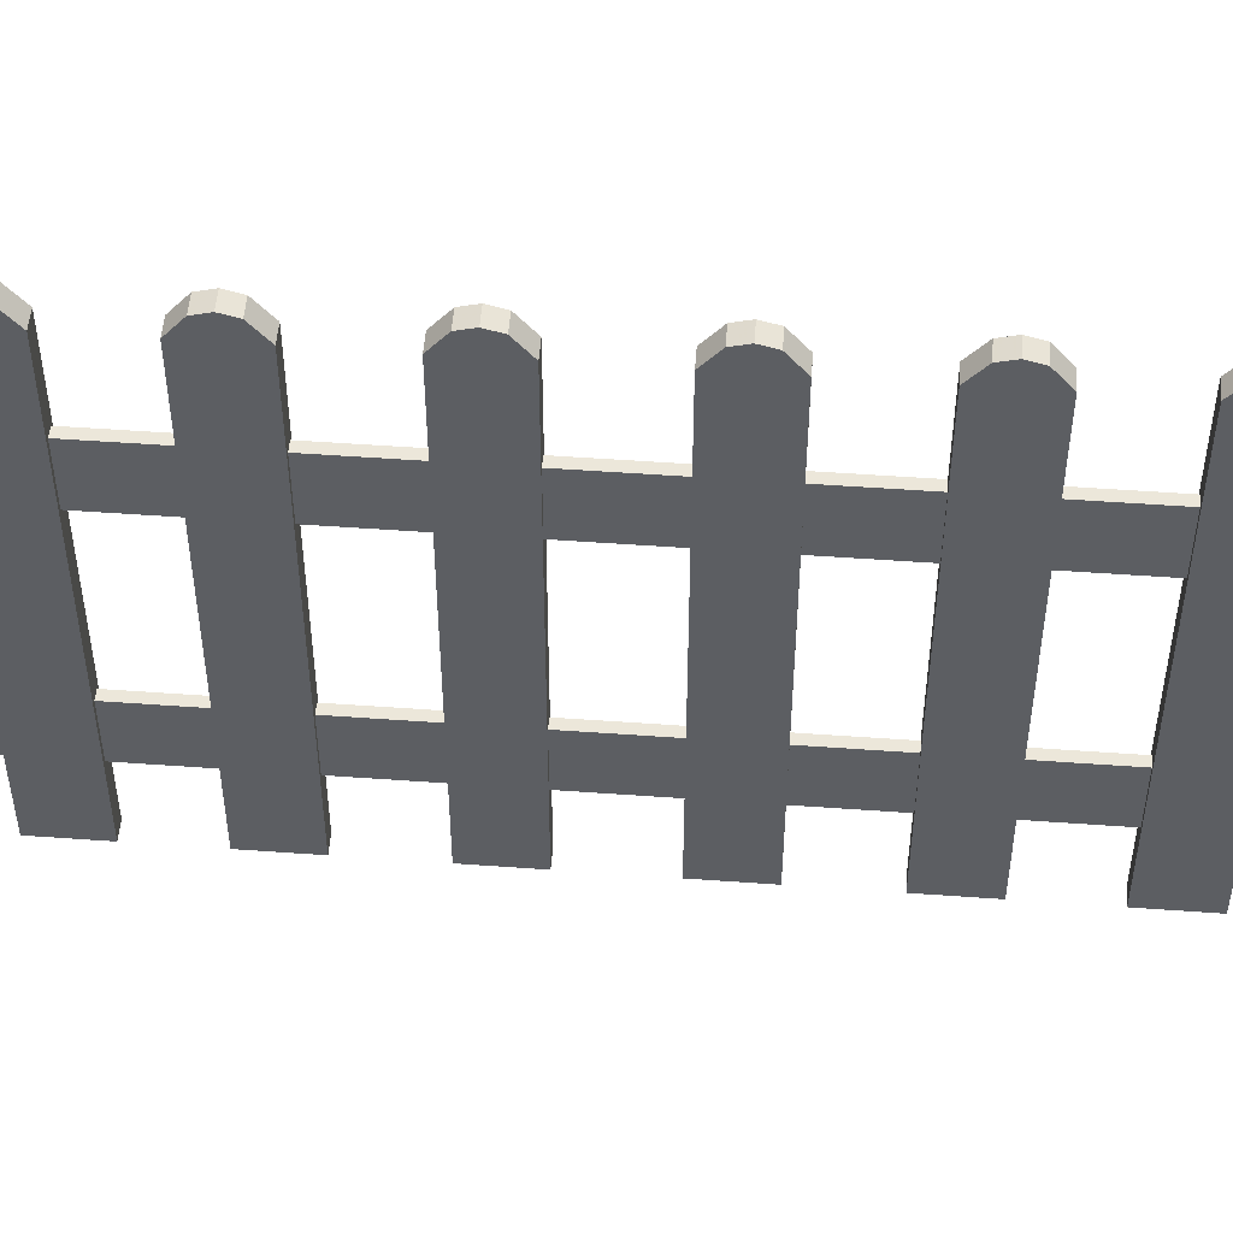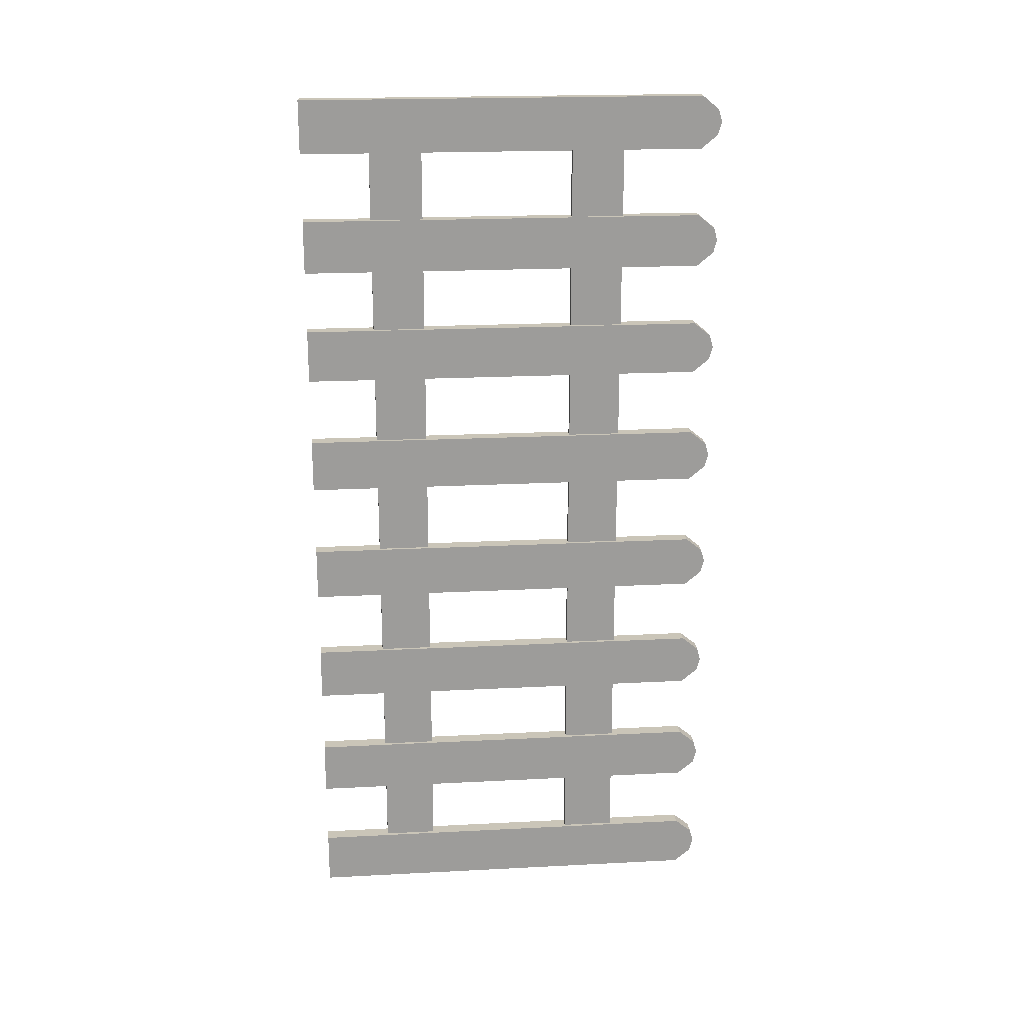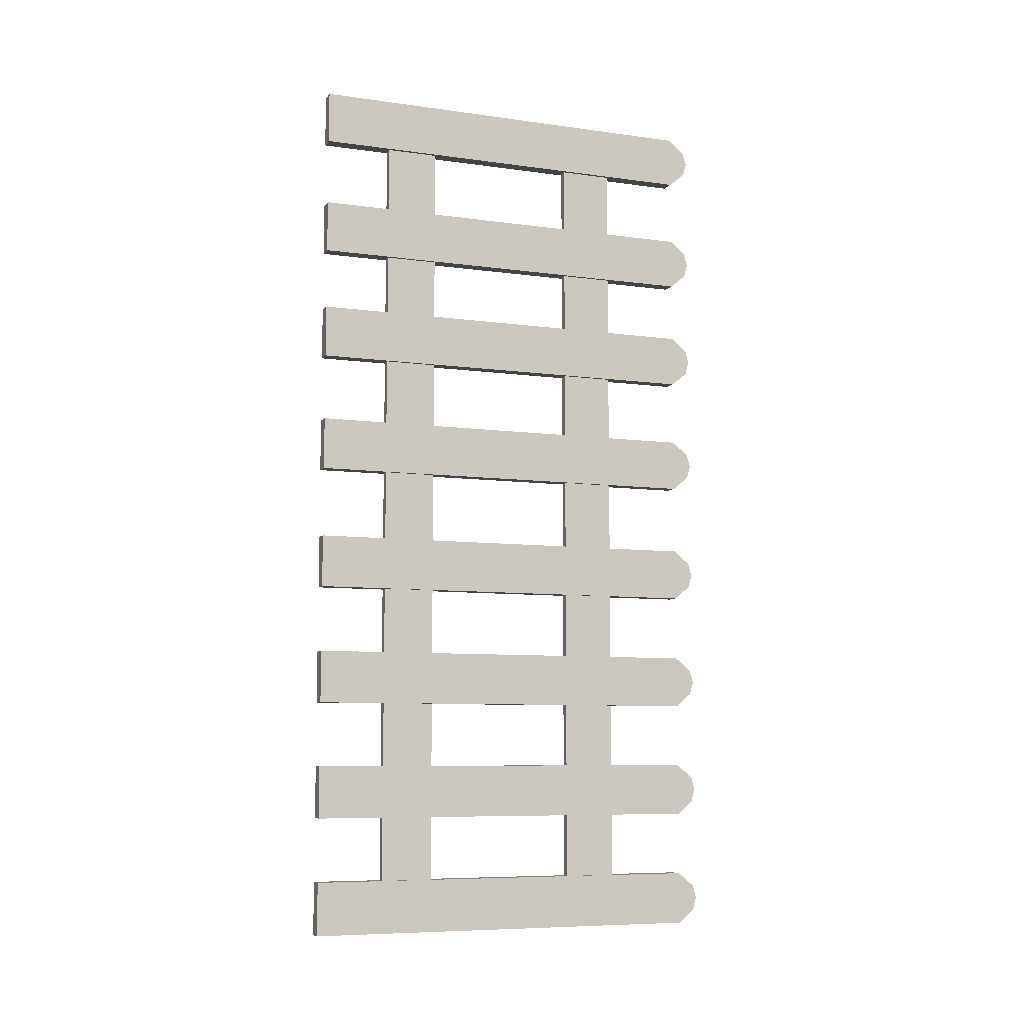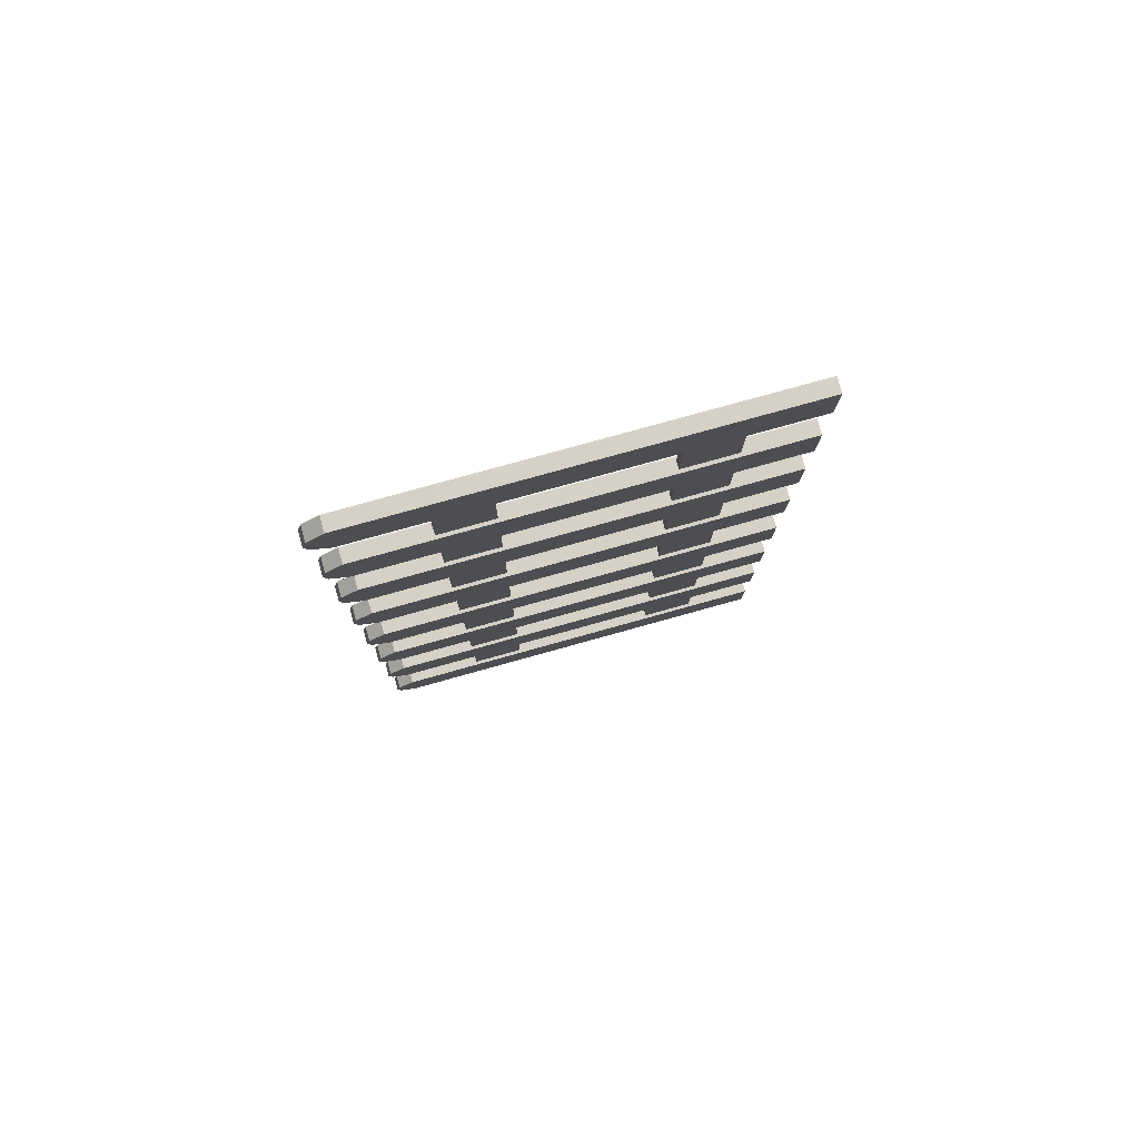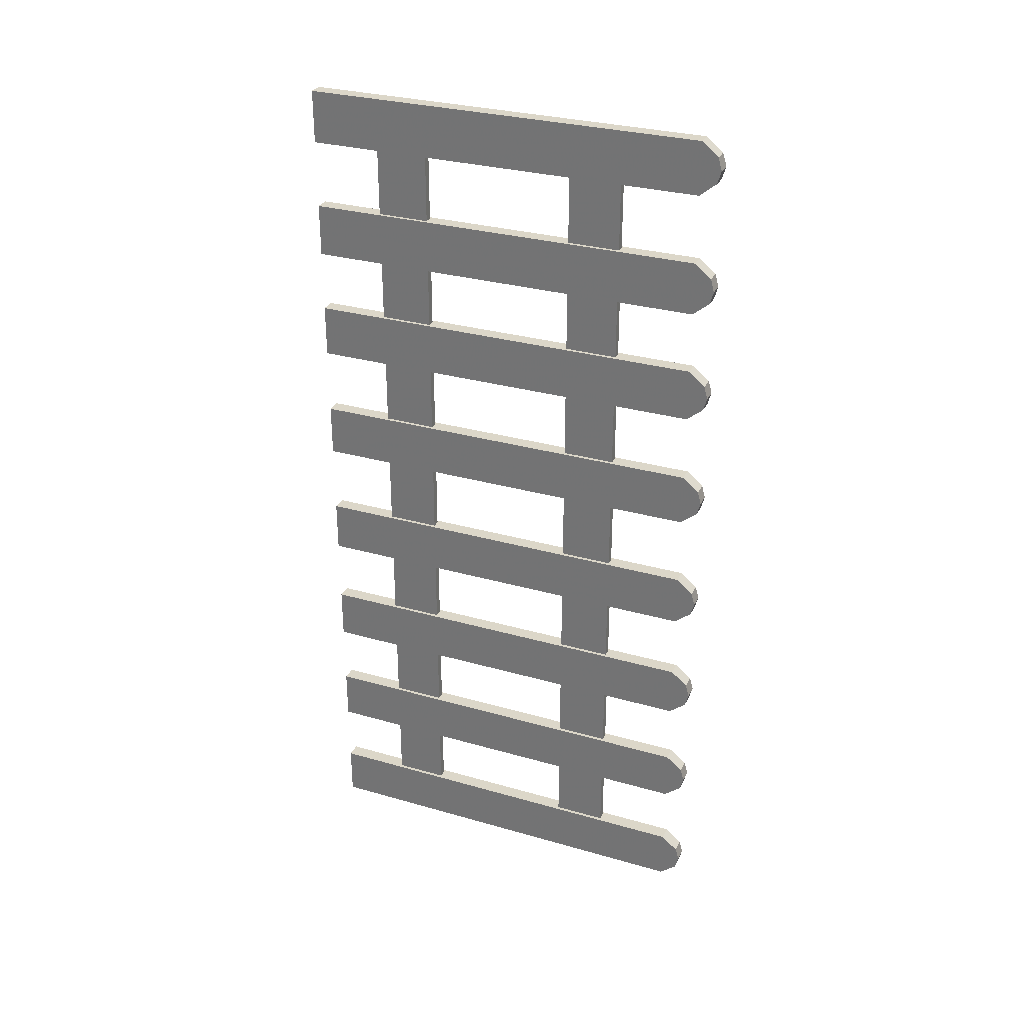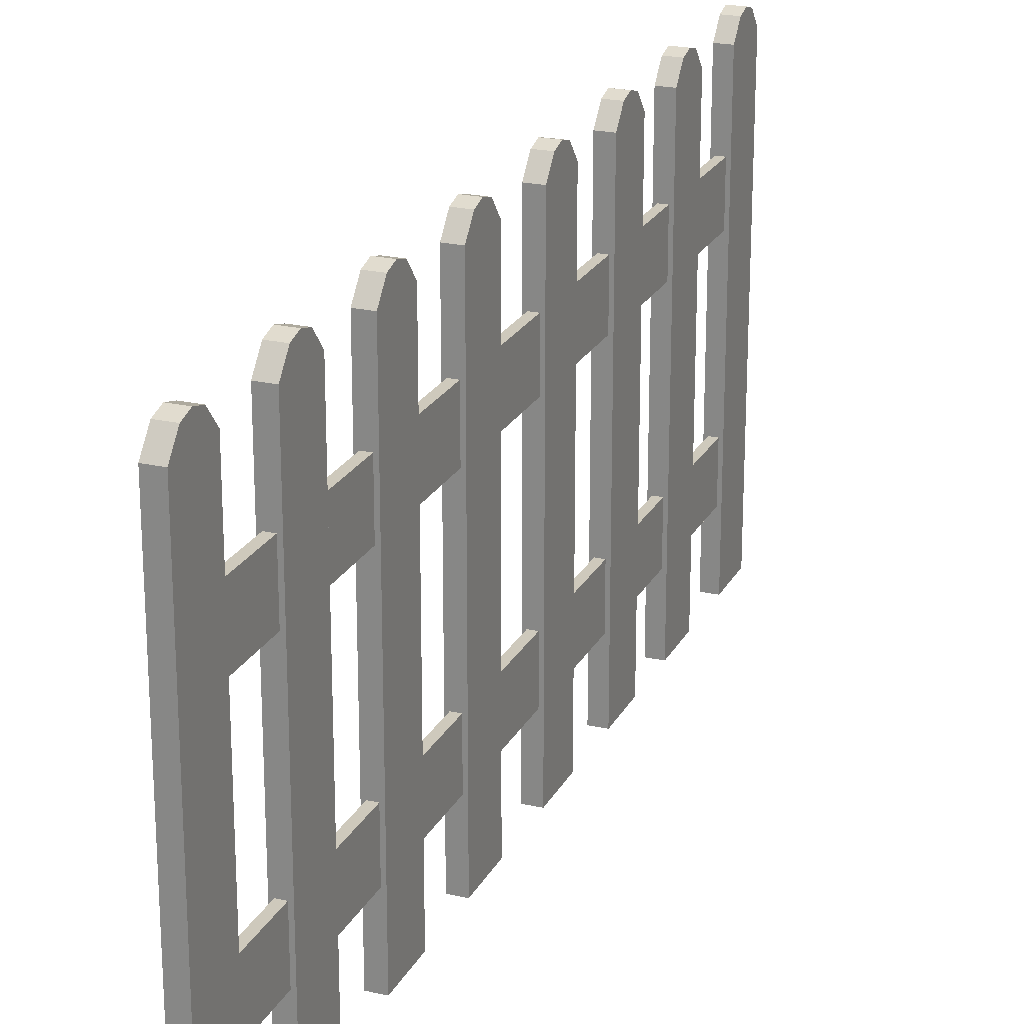
<metadata>
{"format":"obj","ext":"obj","renderer":"f3d","projection":"perspective","resolution":1024,"background":"white","views":[{"elev":51.7,"azim":94.5,"up":"+Y"},{"elev":20.3,"azim":84.6,"up":"+Z"},{"elev":-7.9,"azim":69.0,"up":"+Z"},{"elev":79.0,"azim":-105.5,"up":"+Z"},{"elev":30.3,"azim":112.6,"up":"+Z"},{"elev":22.4,"azim":-158.5,"up":"+Y"}]}
</metadata>
<code>
v  0.6192 17.53 -36.01
v  0.6192 17.53 -33.85
v  0.6192 -17.91 -33.85
v  0.6192 -17.91 -36.01
v  -0.6192 17.53 -33.85
v  -0.6192 17.53 -36.01
v  -0.6192 -17.91 -36.01
v  -0.6192 -17.91 -33.85
v  0.6192 16.14 -37.15
v  0.6192 -17.91 -37.15
v  0.6192 -17.91 -32.72
v  0.6192 16.14 -32.72
v  -0.6192 16.14 -32.72
v  -0.6192 -17.91 -32.72
v  -0.6192 -17.91 -37.15
v  -0.6192 16.14 -37.15
v  0.3293 -12.16 -33.01
v  -0.3293 -12.16 -33.01
v  -0.3293 -7.733 -33.01
v  0.3293 -7.733 -33.01
v  0.3293 -7.733 32.71
v  -0.3293 -7.733 32.71
v  -0.3293 -12.16 32.71
v  0.3293 -12.16 32.71
v  0.6192 -17.91 -26.21
v  0.6192 -17.91 -24.05
v  -0.6192 -17.91 -24.05
v  -0.6192 -17.91 -26.21
v  -0.6192 17.53 -26.21
v  -0.6192 17.53 -24.05
v  0.6192 17.53 -24.05
v  0.6192 17.53 -26.21
v  0.6192 -17.91 -27.35
v  -0.6192 -17.91 -27.35
v  -0.6192 -17.91 -22.91
v  0.6192 -17.91 -22.91
v  -0.6192 16.14 -27.35
v  0.6192 16.14 -27.35
v  0.6192 16.14 -22.91
v  -0.6192 16.14 -22.91
v  0.6192 -17.91 -16.35
v  0.6192 -17.91 -14.2
v  -0.6192 -17.91 -14.2
v  -0.6192 -17.91 -16.35
v  -0.6192 17.53 -16.35
v  -0.6192 17.53 -14.2
v  0.6192 17.53 -14.2
v  0.6192 17.53 -16.35
v  0.6192 -17.91 -17.49
v  -0.6192 -17.91 -17.49
v  -0.6192 -17.91 -13.06
v  0.6192 -17.91 -13.06
v  -0.6192 16.14 -17.49
v  0.6192 16.14 -17.49
v  0.6192 16.14 -13.06
v  -0.6192 16.14 -13.06
v  0.6192 -17.91 -6.32
v  0.6192 -17.91 -4.165
v  -0.6192 -17.91 -4.165
v  -0.6192 -17.91 -6.32
v  -0.6192 17.53 -6.32
v  -0.6192 17.53 -4.165
v  0.6192 17.53 -4.165
v  0.6192 17.53 -6.32
v  0.6192 -17.91 -7.458
v  -0.6192 -17.91 -7.458
v  -0.6192 -17.91 -3.027
v  0.6192 -17.91 -3.027
v  -0.6192 16.14 -7.458
v  0.6192 16.14 -7.458
v  0.6192 16.14 -3.027
v  -0.6192 16.14 -3.027
v  0.6192 -17.91 4.063
v  0.6192 -17.91 6.218
v  -0.6192 -17.91 6.218
v  -0.6192 -17.91 4.063
v  -0.6192 17.53 4.063
v  -0.6192 17.53 6.218
v  0.6192 17.53 6.218
v  0.6192 17.53 4.063
v  0.6192 -17.91 2.925
v  -0.6192 -17.91 2.925
v  -0.6192 -17.91 7.356
v  0.6192 -17.91 7.356
v  -0.6192 16.14 2.925
v  0.6192 16.14 2.925
v  0.6192 16.14 7.356
v  -0.6192 16.14 7.356
v  0.6192 -17.91 14.14
v  0.6192 -17.91 16.3
v  -0.6192 -17.91 16.3
v  -0.6192 -17.91 14.14
v  -0.6192 17.53 14.14
v  -0.6192 17.53 16.3
v  0.6192 17.53 16.3
v  0.6192 17.53 14.14
v  0.6192 -17.91 13
v  -0.6192 -17.91 13
v  -0.6192 -17.91 17.43
v  0.6192 -17.91 17.43
v  -0.6192 16.14 13
v  0.6192 16.14 13
v  0.6192 16.14 17.43
v  -0.6192 16.14 17.43
v  0.6192 -17.91 23.73
v  0.6192 -17.91 25.89
v  -0.6192 -17.91 25.89
v  -0.6192 -17.91 23.73
v  -0.6192 17.53 23.73
v  -0.6192 17.53 25.89
v  0.6192 17.53 25.89
v  0.6192 17.53 23.73
v  0.6192 -17.91 22.59
v  -0.6192 -17.91 22.59
v  -0.6192 -17.91 27.02
v  0.6192 -17.91 27.02
v  -0.6192 16.14 22.59
v  0.6192 16.14 22.59
v  0.6192 16.14 27.02
v  -0.6192 16.14 27.02
v  0.6192 -17.91 33.85
v  0.6192 -17.91 36.01
v  -0.6192 -17.91 36.01
v  -0.6192 -17.91 33.85
v  -0.6192 17.53 33.85
v  -0.6192 17.53 36.01
v  0.6192 17.53 36.01
v  0.6192 17.53 33.85
v  0.6192 -17.91 32.72
v  -0.6192 -17.91 32.72
v  -0.6192 -17.91 37.15
v  0.6192 -17.91 37.15
v  -0.6192 16.14 32.72
v  0.6192 16.14 32.72
v  0.6192 16.14 37.15
v  -0.6192 16.14 37.15
v  0.3293 5.123 -33.01
v  -0.3293 5.123 -33.01
v  -0.3293 9.554 -33.01
v  0.3293 9.554 -33.01
v  0.3293 9.554 32.71
v  -0.3293 9.554 32.71
v  -0.3293 5.123 32.71
v  0.3293 5.123 32.71
v  0.6192 17.83 -34.93
v  0.6192 -17.91 -34.93
v  -0.6192 17.83 -34.93
v  -0.6192 -17.91 -34.93
v  0.6192 -17.91 -25.13
v  -0.6192 -17.91 -25.13
v  -0.6192 17.83 -25.13
v  0.6192 17.83 -25.13
v  0.6192 -17.91 -15.27
v  -0.6192 -17.91 -15.27
v  -0.6192 17.83 -15.27
v  0.6192 17.83 -15.27
v  0.6192 -17.91 -5.243
v  -0.6192 -17.91 -5.243
v  -0.6192 17.83 -5.243
v  0.6192 17.83 -5.243
v  0.6192 -17.91 5.141
v  -0.6192 -17.91 5.141
v  -0.6192 17.83 5.141
v  0.6192 17.83 5.141
v  0.6192 -17.91 15.22
v  -0.6192 -17.91 15.22
v  -0.6192 17.83 15.22
v  0.6192 17.83 15.22
v  0.6192 -17.91 24.81
v  -0.6192 -17.91 24.81
v  -0.6192 17.83 24.81
v  0.6192 17.83 24.81
v  0.6192 -17.91 34.93
v  -0.6192 -17.91 34.93
v  -0.6192 17.86 34.93
v  0.6192 17.86 34.93
g fence_low
f 146 148 7 4
f 147 145 1 6
f 145 146 4 1
f 147 148 8 5
f 10 4 7 15
f 14 8 3 11
f 16 6 1 9
f 12 2 5 13
f 9 1 4 10
f 3 2 12 11
f 13 5 8 14
f 7 6 16 15
f 11 12 13 14
f 16 9 10 15
f 18 19 20 17
f 22 23 24 21
f 24 17 20 21
f 22 19 18 23
f 17 24 23 18
f 22 21 20 19
f 149 150 28 25
f 151 152 32 29
f 152 149 25 32
f 151 150 27 30
f 33 25 28 34
f 35 27 26 36
f 37 29 32 38
f 39 31 30 40
f 38 32 25 33
f 26 31 39 36
f 40 30 27 35
f 28 29 37 34
f 36 39 40 35
f 37 38 33 34
f 153 154 44 41
f 155 156 48 45
f 156 153 41 48
f 155 154 43 46
f 49 41 44 50
f 51 43 42 52
f 53 45 48 54
f 55 47 46 56
f 54 48 41 49
f 42 47 55 52
f 56 46 43 51
f 44 45 53 50
f 52 55 56 51
f 53 54 49 50
f 157 158 60 57
f 159 160 64 61
f 160 157 57 64
f 159 158 59 62
f 65 57 60 66
f 67 59 58 68
f 69 61 64 70
f 71 63 62 72
f 70 64 57 65
f 58 63 71 68
f 72 62 59 67
f 60 61 69 66
f 68 71 72 67
f 69 70 65 66
f 161 162 76 73
f 163 164 80 77
f 164 161 73 80
f 163 162 75 78
f 81 73 76 82
f 83 75 74 84
f 85 77 80 86
f 87 79 78 88
f 86 80 73 81
f 74 79 87 84
f 88 78 75 83
f 76 77 85 82
f 84 87 88 83
f 85 86 81 82
f 165 166 92 89
f 167 168 96 93
f 168 165 89 96
f 167 166 91 94
f 97 89 92 98
f 99 91 90 100
f 101 93 96 102
f 103 95 94 104
f 102 96 89 97
f 90 95 103 100
f 104 94 91 99
f 92 93 101 98
f 100 103 104 99
f 101 102 97 98
f 169 170 108 105
f 171 172 112 109
f 172 169 105 112
f 171 170 107 110
f 113 105 108 114
f 115 107 106 116
f 117 109 112 118
f 119 111 110 120
f 118 112 105 113
f 106 111 119 116
f 120 110 107 115
f 108 109 117 114
f 116 119 120 115
f 117 118 113 114
f 173 174 124 121
f 175 176 128 125
f 176 173 121 128
f 175 174 123 126
f 129 121 124 130
f 131 123 122 132
f 133 125 128 134
f 135 127 126 136
f 134 128 121 129
f 122 127 135 132
f 136 126 123 131
f 124 125 133 130
f 132 135 136 131
f 133 134 129 130
f 138 139 140 137
f 142 143 144 141
f 144 137 140 141
f 142 139 138 143
f 137 144 143 138
f 142 141 140 139
f 3 8 148 146
f 5 2 145 147
f 2 3 146 145
f 6 7 148 147
f 26 27 150 149
f 30 31 152 151
f 31 26 149 152
f 29 28 150 151
f 42 43 154 153
f 46 47 156 155
f 47 42 153 156
f 45 44 154 155
f 58 59 158 157
f 62 63 160 159
f 63 58 157 160
f 61 60 158 159
f 74 75 162 161
f 78 79 164 163
f 79 74 161 164
f 77 76 162 163
f 90 91 166 165
f 94 95 168 167
f 95 90 165 168
f 93 92 166 167
f 106 107 170 169
f 110 111 172 171
f 111 106 169 172
f 109 108 170 171
f 122 123 174 173
f 126 127 176 175
f 127 122 173 176
f 125 124 174 175

</code>
